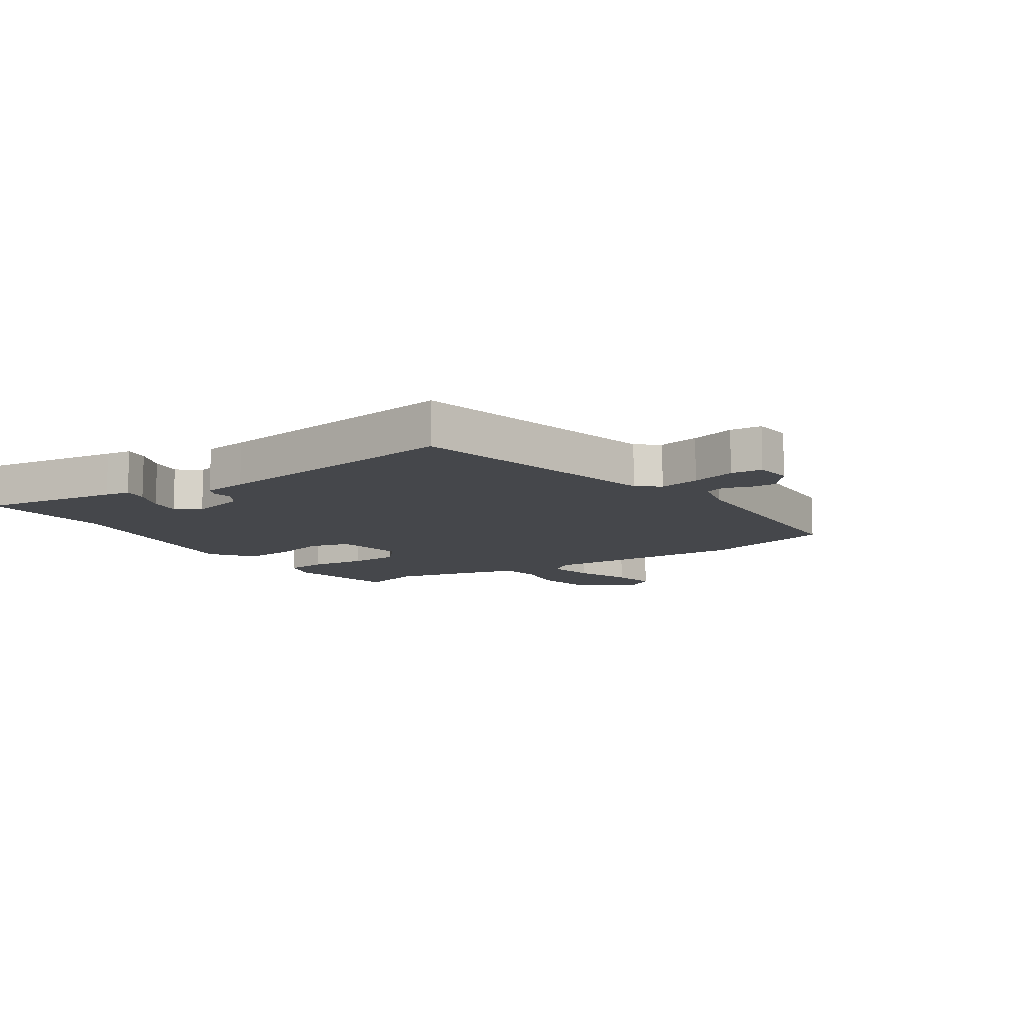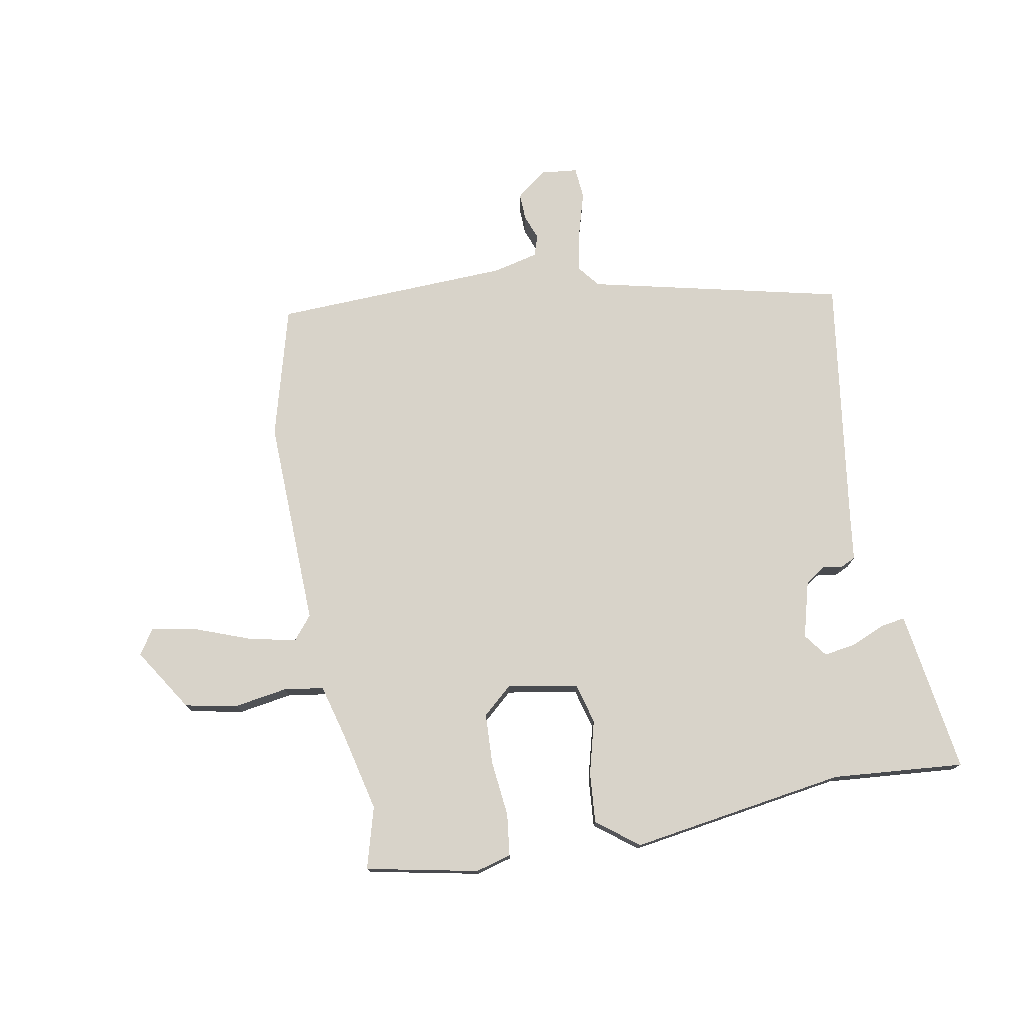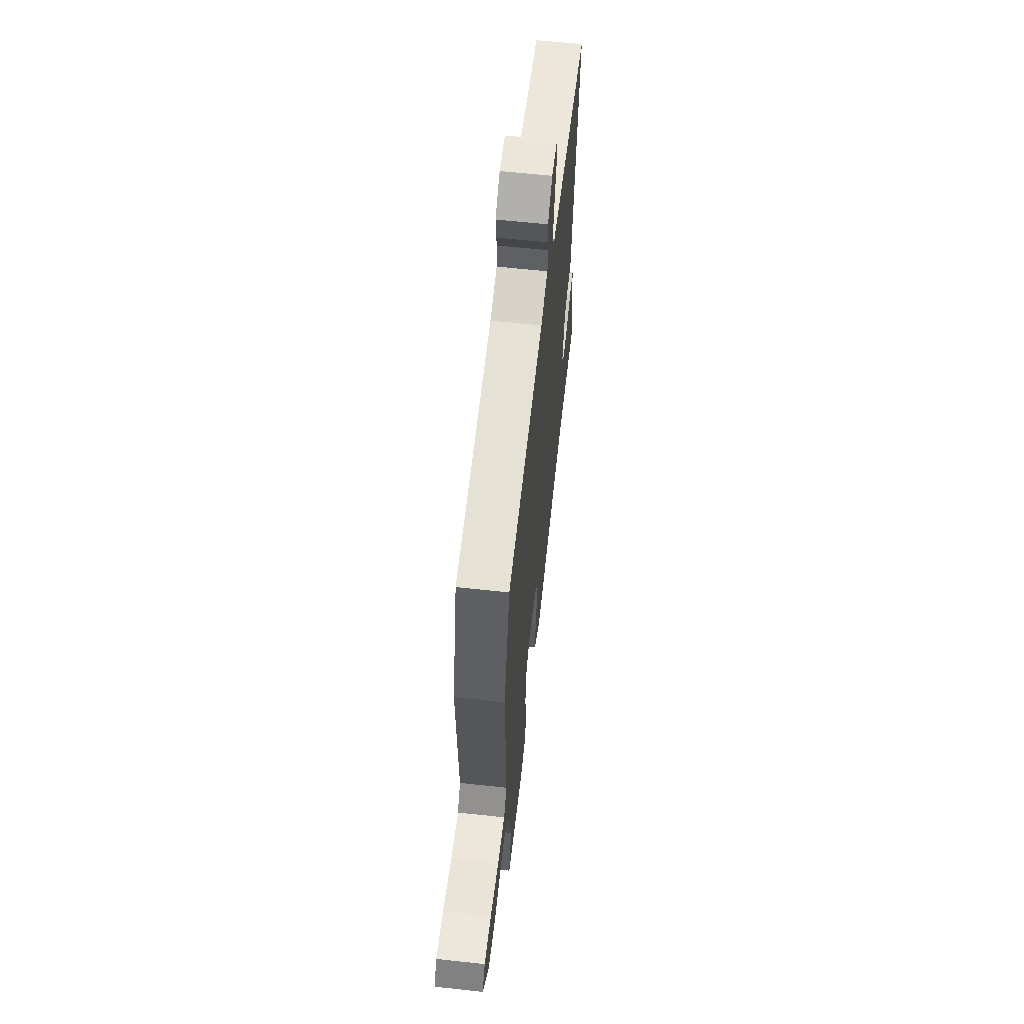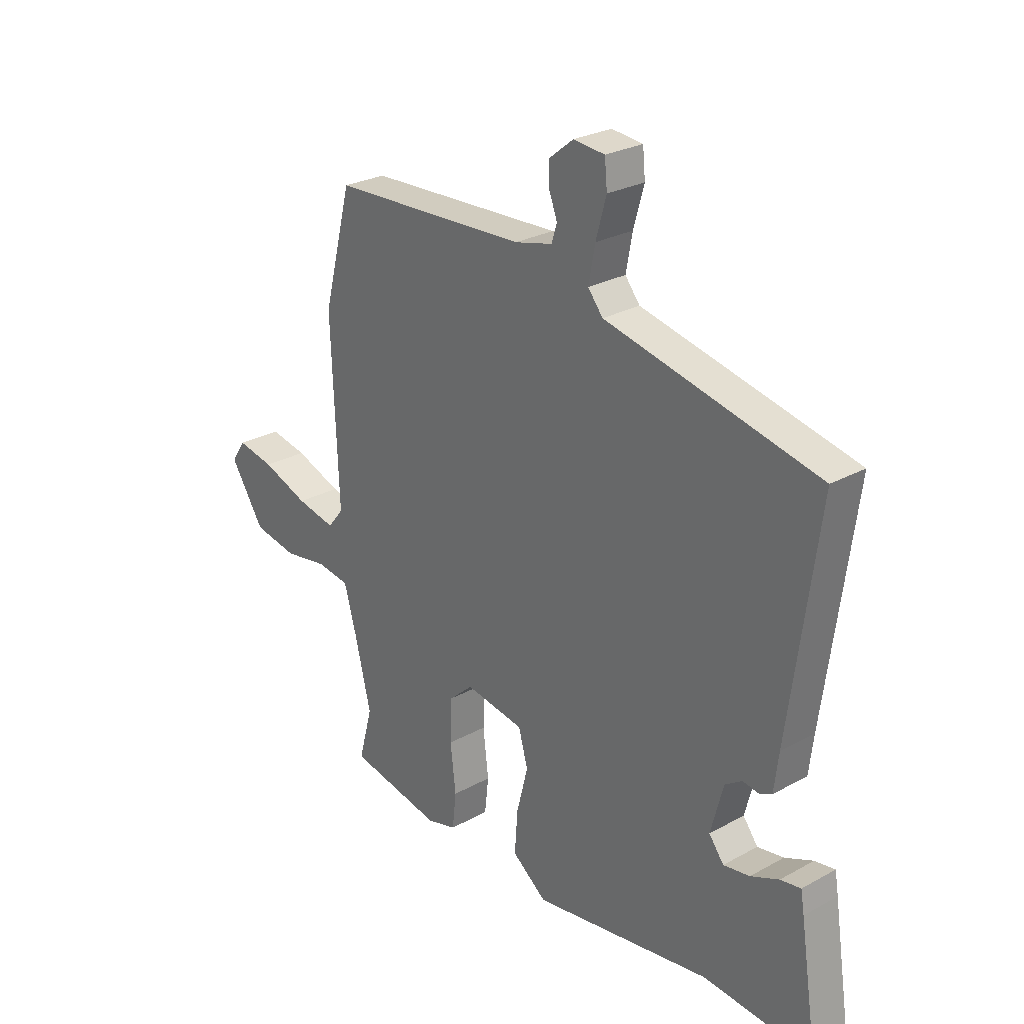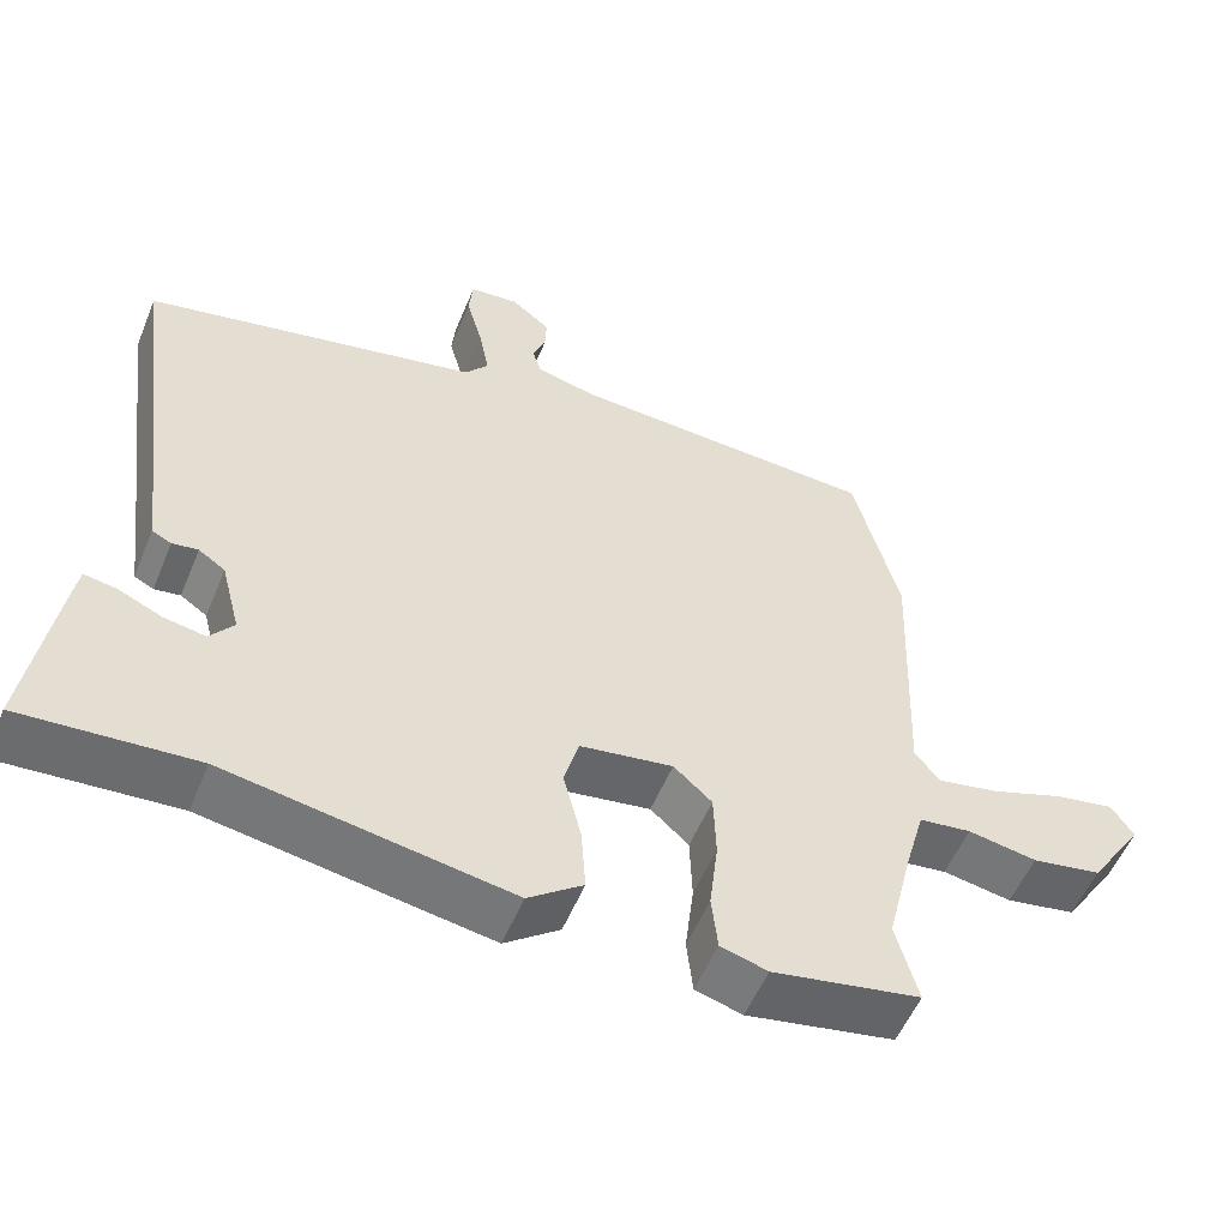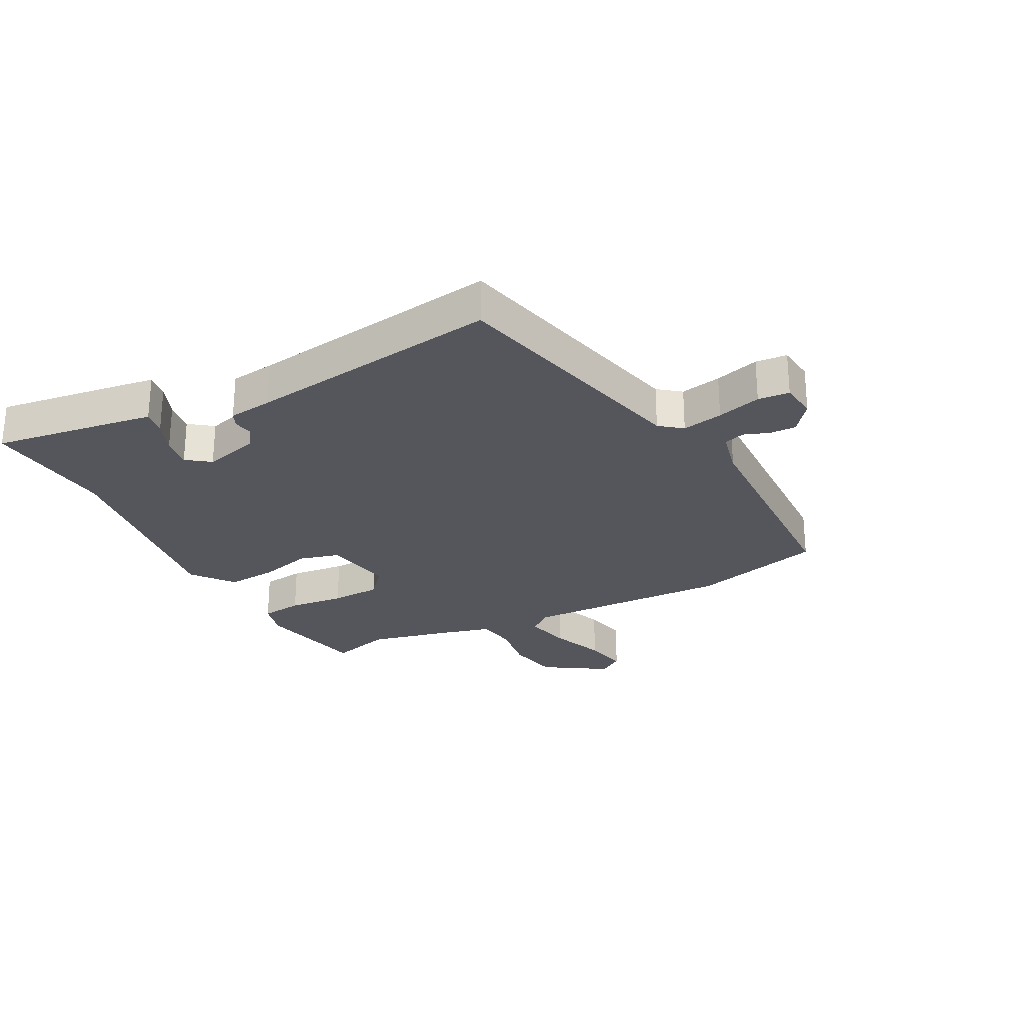
<metadata>
{"format":"obj","ext":"obj","renderer":"f3d","projection":"perspective","resolution":1024,"background":"white","views":[{"elev":-10.6,"azim":-55.7,"up":"+Y"},{"elev":75.8,"azim":170.3,"up":"+Y"},{"elev":62.0,"azim":96.3,"up":"+Z"},{"elev":26.8,"azim":-130.6,"up":"+Z"},{"elev":-54.8,"azim":-22.3,"up":"+Z"},{"elev":-26.2,"azim":-61.5,"up":"+Y"}]}
</metadata>
<code>
v 0.474 0.07 -0.403
v 0.502 0.07 -0.507
v 0.313 0.07 -0.543
v 0.253 0.07 -0.526
v 0.245 0.07 -0.455
v 0.256 0.07 -0.361
v 0.253 0.07 -0.276
v 0.204 0.07 -0.232
v 0.085 0.07 -0.251
v 0.066 0.07 -0.319
v 0.089 0.07 -0.409
v 0.095 0.07 -0.494
v 0.025 0.07 -0.547
v -0.337 0.07 -0.488
v -0.559 0.07 -0.504
v -0.523 0.07 -0.272
v -0.516 0.07 -0.23
v -0.475 0.07 -0.237
v -0.418 0.07 -0.262
v -0.365 0.07 -0.271
v -0.335 0.07 -0.232
v -0.36 0.07 -0.136
v -0.394 0.07 -0.113
v -0.427 0.07 -0.118
v -0.452 0.07 -0.106
v -0.461 0.07 -0.031
v -0.518 0.07 0.397
v -0.089 0.07 0.491
v -0.059 0.07 0.528
v -0.072 0.07 0.597
v -0.093 0.07 0.672
v -0.088 0.07 0.725
v -0.025 0.07 0.731
v 0.025 0.07 0.691
v 0.023 0.07 0.646
v 0.007 0.07 0.604
v 0.018 0.07 0.569
v 0.094 0.07 0.55
v 0.492 0.07 0.53
v 0.55 0.07 0.307
v 0.536 0.07 -0.045
v 0.568 0.07 -0.085
v 0.647 0.07 -0.069
v 0.741 0.07 -0.035
v 0.817 0.07 -0.021
v 0.845 0.07 -0.064
v 0.776 0.07 -0.169
v 0.687 0.07 -0.185
v 0.599 0.07 -0.17
v 0.532 0.07 -0.179
v 0.507 0.07 -0.268
v 0.474 0 -0.403
v 0.502 0 -0.507
v 0.313 0 -0.543
v 0.253 0 -0.526
v 0.245 0 -0.455
v 0.256 0 -0.361
v 0.253 0 -0.276
v 0.204 0 -0.232
v 0.085 0 -0.251
v 0.066 0 -0.319
v 0.089 0 -0.409
v 0.095 0 -0.494
v 0.025 0 -0.547
v -0.337 0 -0.488
v -0.559 0 -0.504
v -0.523 0 -0.272
v -0.516 0 -0.23
v -0.475 0 -0.237
v -0.418 0 -0.262
v -0.365 0 -0.271
v -0.335 0 -0.232
v -0.36 0 -0.136
v -0.394 0 -0.113
v -0.427 0 -0.118
v -0.452 0 -0.106
v -0.461 0 -0.031
v -0.518 0 0.397
v -0.089 0 0.491
v -0.059 0 0.528
v -0.072 0 0.597
v -0.093 0 0.672
v -0.088 0 0.725
v -0.025 0 0.731
v 0.025 0 0.691
v 0.023 0 0.646
v 0.007 0 0.604
v 0.018 0 0.569
v 0.094 0 0.55
v 0.492 0 0.53
v 0.55 0 0.307
v 0.536 0 -0.045
v 0.568 0 -0.085
v 0.647 0 -0.069
v 0.741 0 -0.035
v 0.817 0 -0.021
v 0.845 0 -0.064
v 0.776 0 -0.169
v 0.687 0 -0.185
v 0.599 0 -0.17
v 0.532 0 -0.179
v 0.507 0 -0.268
f 46 47 48 49
f 46 49 50
f 43 44 45 46
f 42 43 46 50
f 41 42 50
f 38 39 40 41
f 37 38 41 50
f 33 34 35 36
f 31 32 33 36
f 30 31 36 37
f 29 30 37 50
f 26 27 28
f 23 24 25 26
f 22 23 26 28
f 21 22 28 29
f 16 17 18 19
f 14 15 16 19
f 14 19 20
f 13 14 20 21
f 10 11 12 13
f 3 4 5 6
f 1 2 3 6
f 51 1 6 7
f 50 51 7 8
f 29 50 8 9
f 10 13 21 29
f 9 10 29
f 100 99 98 97
f 101 100 97
f 97 96 95 94
f 101 97 94 93
f 101 93 92
f 92 91 90 89
f 101 92 89 88
f 87 86 85 84
f 87 84 83 82
f 88 87 82 81
f 101 88 81 80
f 79 78 77
f 77 76 75 74
f 79 77 74 73
f 80 79 73 72
f 70 69 68 67
f 70 67 66 65
f 71 70 65
f 72 71 65 64
f 64 63 62 61
f 57 56 55 54
f 57 54 53 52
f 58 57 52 102
f 59 58 102 101
f 60 59 101 80
f 80 72 64 61
f 80 61 60
f 1 52 53 2
f 2 53 54 3
f 3 54 55 4
f 4 55 56 5
f 5 56 57 6
f 6 57 58 7
f 7 58 59 8
f 8 59 60 9
f 9 60 61 10
f 10 61 62 11
f 11 62 63 12
f 12 63 64 13
f 13 64 65 14
f 14 65 66 15
f 15 66 67 16
f 16 67 68 17
f 17 68 69 18
f 18 69 70 19
f 19 70 71 20
f 20 71 72 21
f 21 72 73 22
f 22 73 74 23
f 23 74 75 24
f 24 75 76 25
f 25 76 77 26
f 26 77 78 27
f 27 78 79 28
f 28 79 80 29
f 29 80 81 30
f 30 81 82 31
f 31 82 83 32
f 32 83 84 33
f 33 84 85 34
f 34 85 86 35
f 35 86 87 36
f 36 87 88 37
f 37 88 89 38
f 38 89 90 39
f 39 90 91 40
f 40 91 92 41
f 41 92 93 42
f 42 93 94 43
f 43 94 95 44
f 44 95 96 45
f 45 96 97 46
f 46 97 98 47
f 47 98 99 48
f 48 99 100 49
f 49 100 101 50
f 50 101 102 51
f 51 102 52 1

</code>
